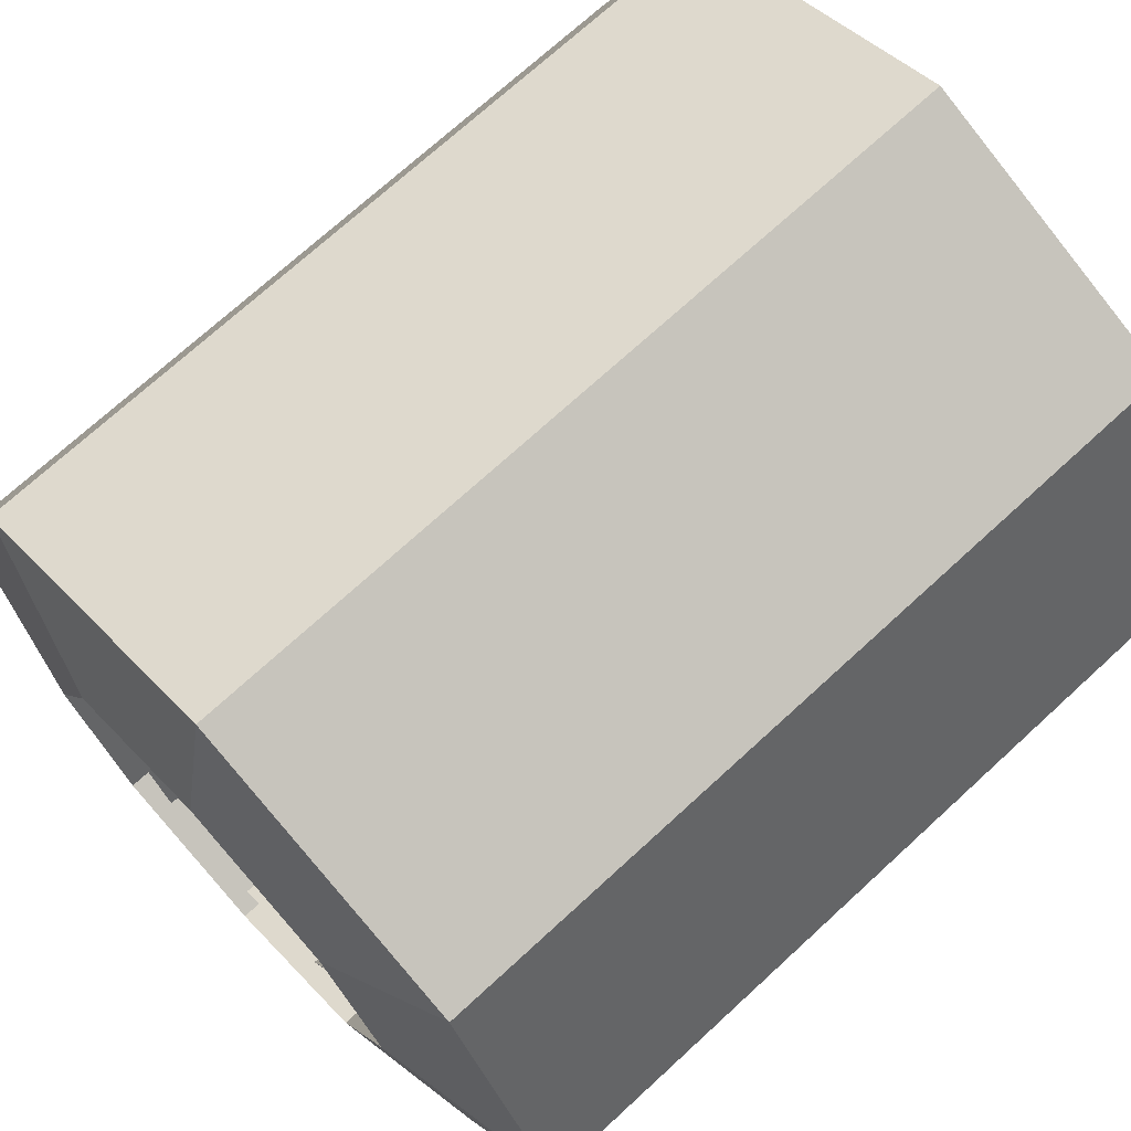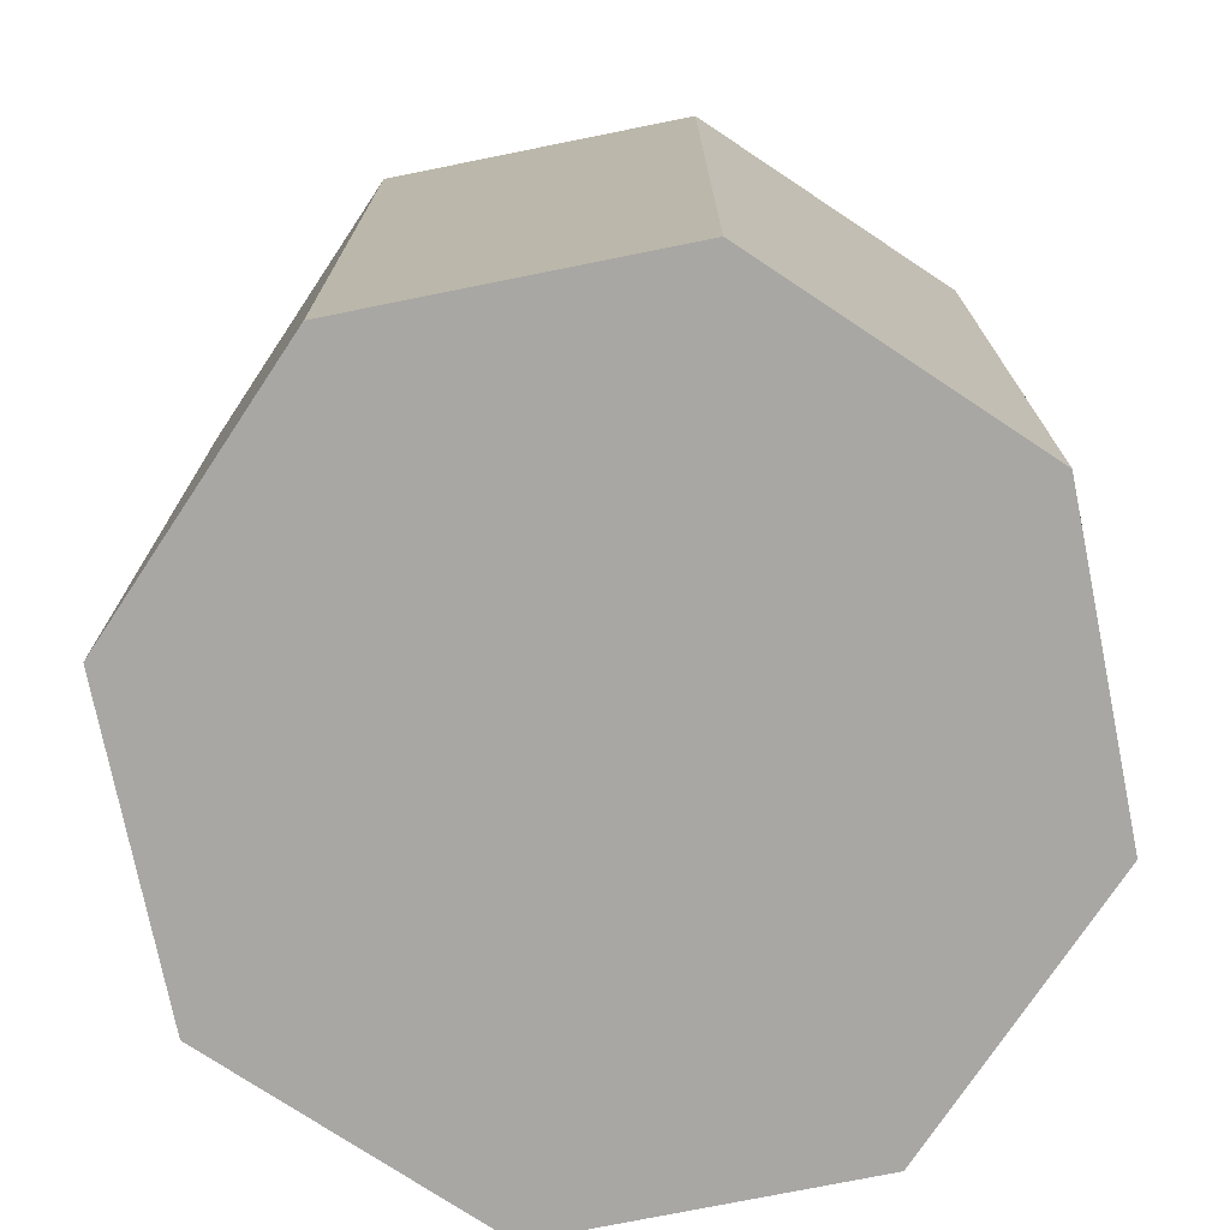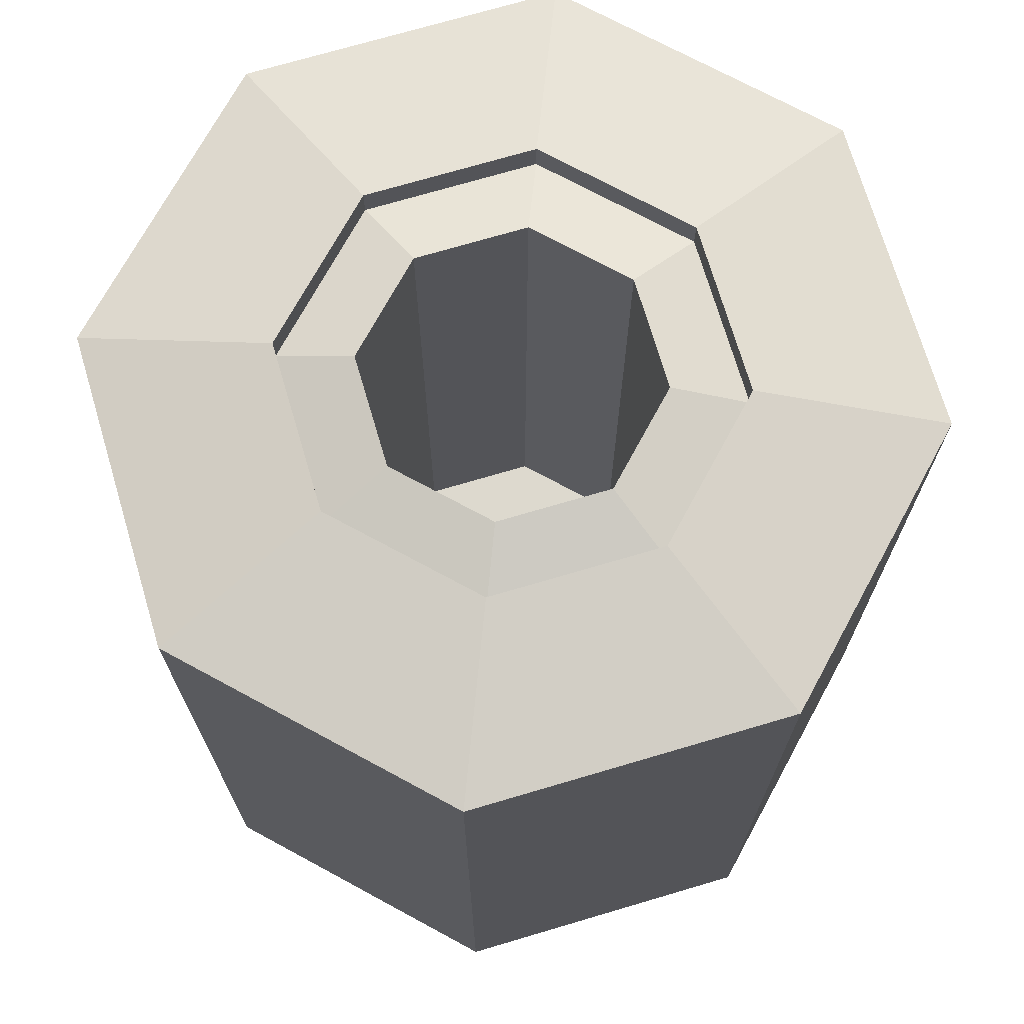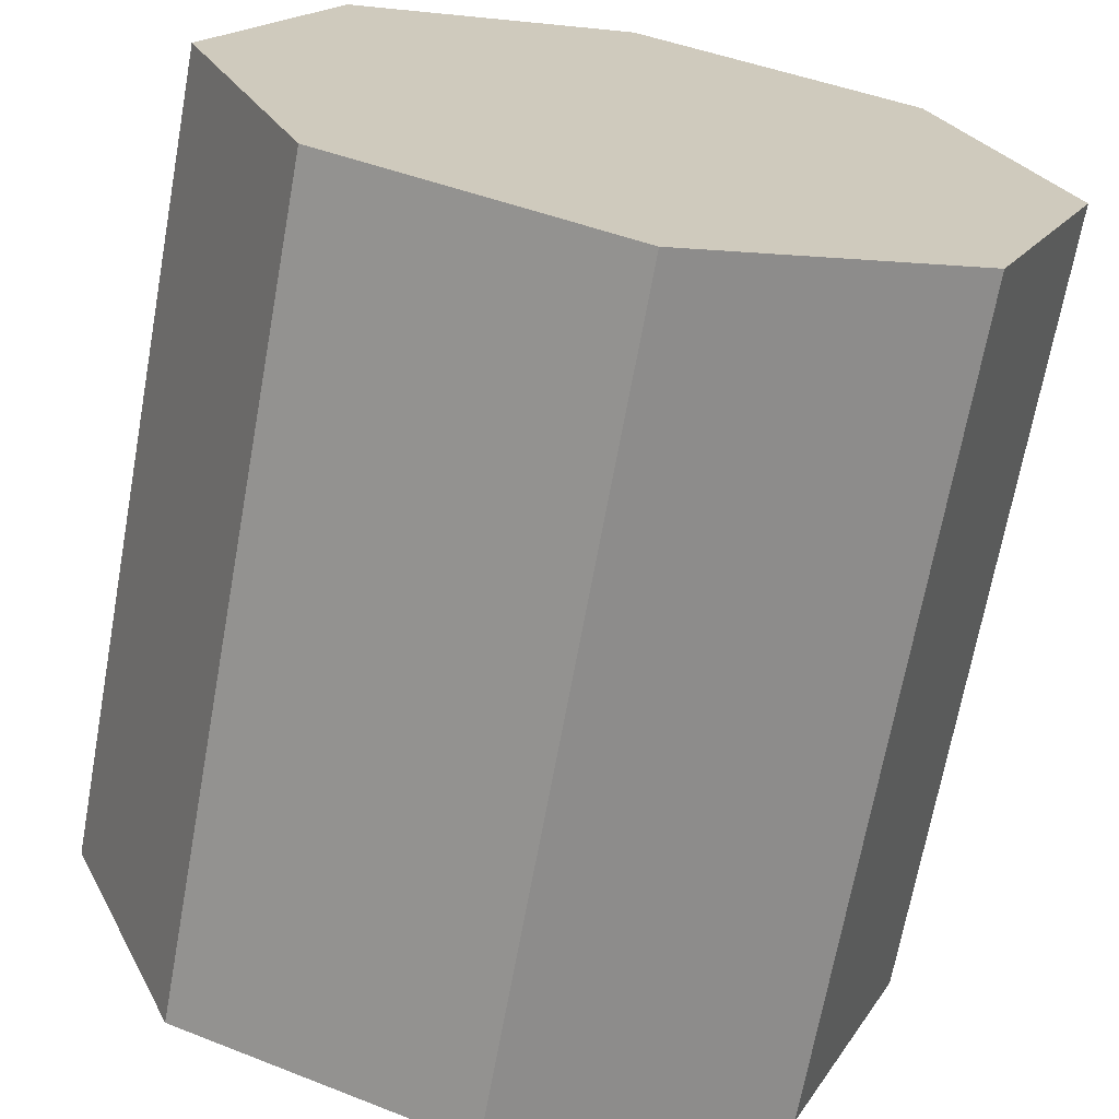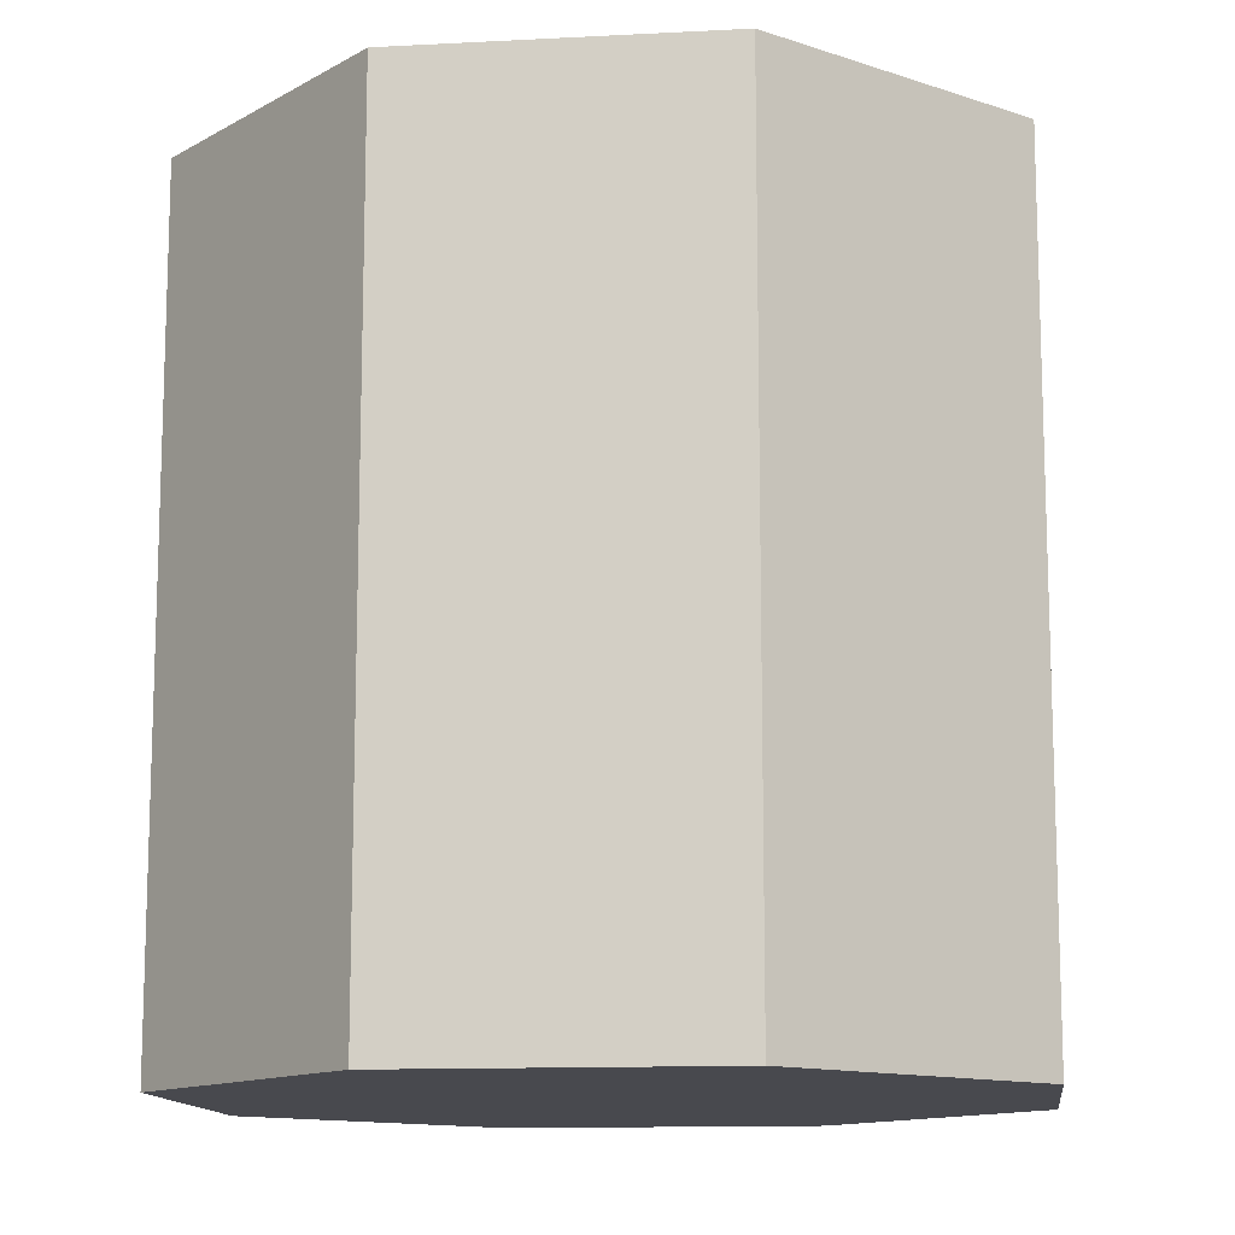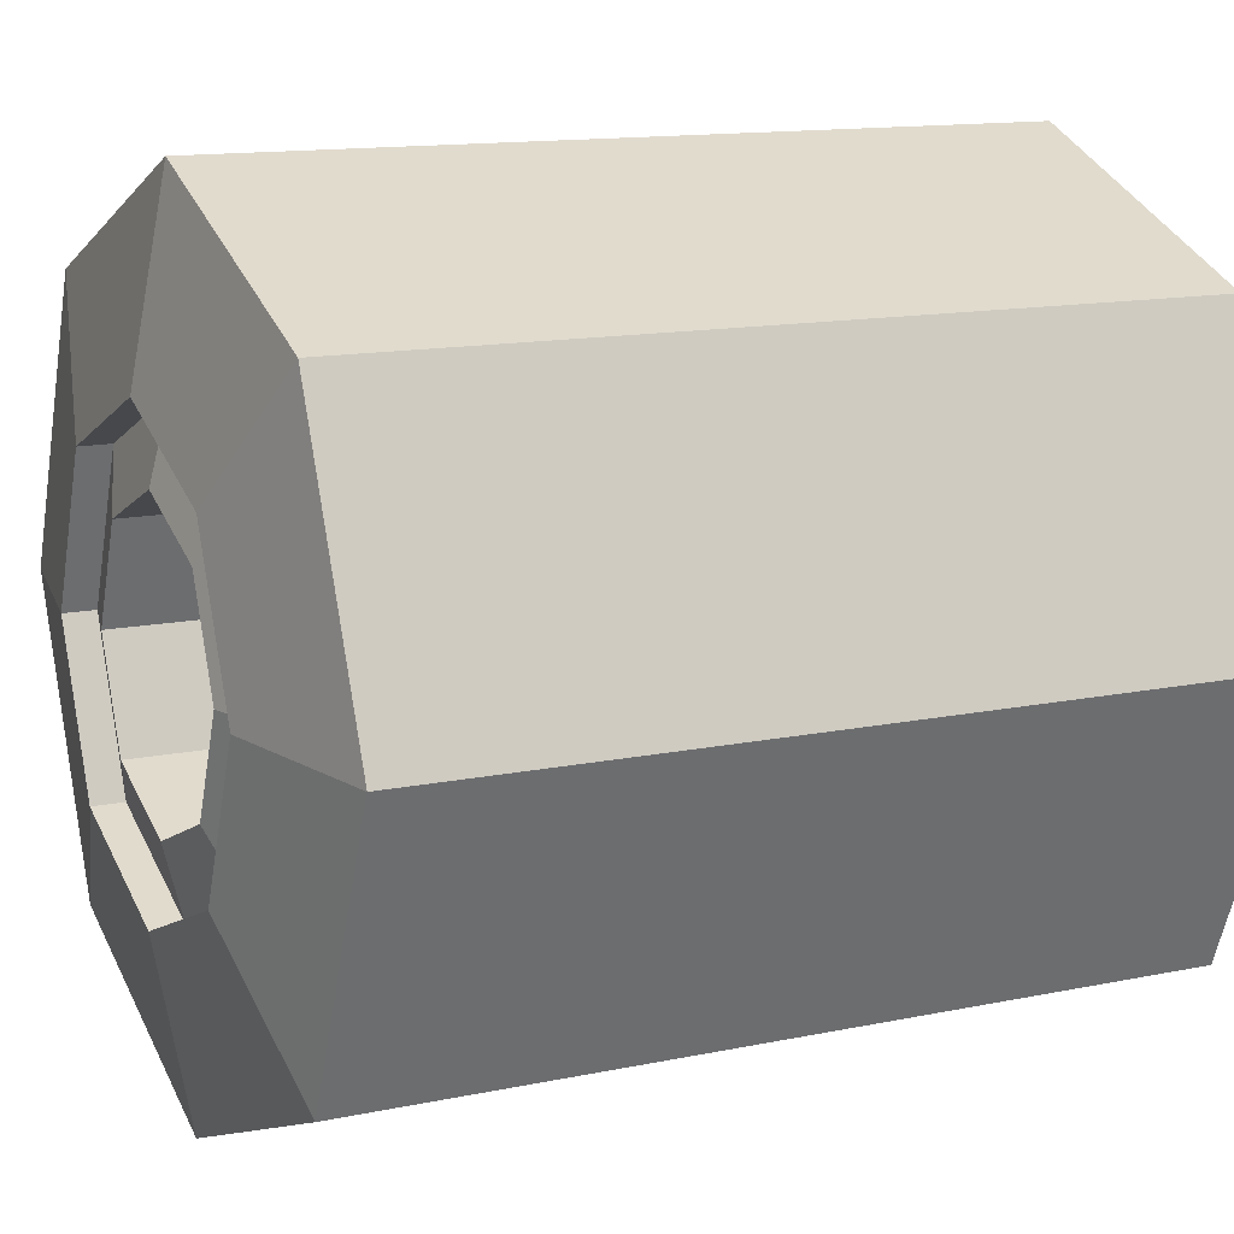
<metadata>
{"format":"obj","ext":"obj","renderer":"f3d","projection":"perspective","resolution":1024,"background":"white","views":[{"elev":71.8,"azim":-132.6,"up":"+Z"},{"elev":-74.8,"azim":168.9,"up":"+Y"},{"elev":71.8,"azim":-129.0,"up":"+Y"},{"elev":-68.4,"azim":-10.3,"up":"+Z"},{"elev":-12.6,"azim":-150.5,"up":"+Y"},{"elev":13.1,"azim":-115.8,"up":"+Z"}]}
</metadata>
<code>
o Cylinder
v 0 -1 -1
v 0 1 -1
v 0.7071 -1 -0.7071
v 0.7071 1 -0.7071
v 1 -1 0
v 1 1 0
v 0.7071 -1 0.7071
v 0.7071 1 0.7071
v -0 -1 1
v -0 1 1
v -0.7071 -1 0.7071
v -0.7071 1 0.7071
v -1 -1 -0
v -1 1 -0
v -0.7071 -1 -0.7071
v -0.7071 1 -0.7071
v 0.3831 1.086 -0.3831
v -0 1.086 -0.5417
v 0.5417 1.086 0
v 0.3831 1.086 0.3831
v -0 1.086 0.5417
v -0.3831 1.086 0.3831
v -0.5417 1.086 -0
v -0.3831 1.086 -0.3831
v 0.3831 -0.7565 -0.3831
v -0 -0.7565 -0.5417
v 0.5417 -0.7565 0
v 0.3831 -0.7565 0.3831
v -0 -0.7565 0.5417
v -0.3831 -0.7565 0.3831
v -0.5417 -0.7565 -0
v -0.3831 -0.7565 -0.3831
f 1 2 4 3
f 3 4 6 5
f 5 6 8 7
f 7 8 10 9
f 9 10 12 11
f 11 12 14 13
f 12 10 21 22
f 13 14 16 15
f 15 16 2 1
f 1 3 5 7 9 11 13 15
f 19 17 25 27
f 2 16 24 18
f 4 2 18 17
f 8 6 19 20
f 14 12 22 23
f 10 8 20 21
f 16 14 23 24
f 6 4 17 19
f 25 26 32 31 30 29 28 27
f 24 23 31 32
f 22 21 29 30
f 20 19 27 28
f 17 18 26 25
f 18 24 32 26
f 23 22 30 31
f 21 20 28 29
o Cylinder.001
v 0 -0.8326 -0.66
v 0 0.9768 -0.66
v 0.4667 -0.8326 -0.4667
v 0.4667 0.9768 -0.4667
v 0.66 -0.8326 0
v 0.66 0.9768 0
v 0.4667 -0.8326 0.4667
v 0.4667 0.9768 0.4667
v -0 -0.8326 0.66
v -0 0.9768 0.66
v -0.4667 -0.8326 0.4667
v -0.4667 0.9768 0.4667
v -0.66 -0.8326 -0
v -0.66 0.9768 -0
v -0.4667 -0.8326 -0.4667
v -0.4667 0.9768 -0.4667
v 0.2528 1.055 -0.2528
v -0 1.055 -0.3575
v 0.3575 1.055 0
v 0.2528 1.055 0.2528
v -0 1.055 0.3575
v -0.2528 1.055 0.2528
v -0.3575 1.055 -0
v -0.2528 1.055 -0.2528
v 0.2528 -0.6123 -0.2528
v -0 -0.6123 -0.3575
v 0.3575 -0.6123 0
v 0.2528 -0.6123 0.2528
v -0 -0.6123 0.3575
v -0.2528 -0.6123 0.2528
v -0.3575 -0.6123 -0
v -0.2528 -0.6123 -0.2528
f 33 34 36 35
f 35 36 38 37
f 37 38 40 39
f 39 40 42 41
f 41 42 44 43
f 43 44 46 45
f 44 42 53 54
f 45 46 48 47
f 47 48 34 33
f 33 35 37 39 41 43 45 47
f 51 49 57 59
f 34 48 56 50
f 36 34 50 49
f 40 38 51 52
f 46 44 54 55
f 42 40 52 53
f 48 46 55 56
f 38 36 49 51
f 57 58 64 63 62 61 60 59
f 56 55 63 64
f 54 53 61 62
f 52 51 59 60
f 49 50 58 57
f 50 56 64 58
f 55 54 62 63
f 53 52 60 61

</code>
